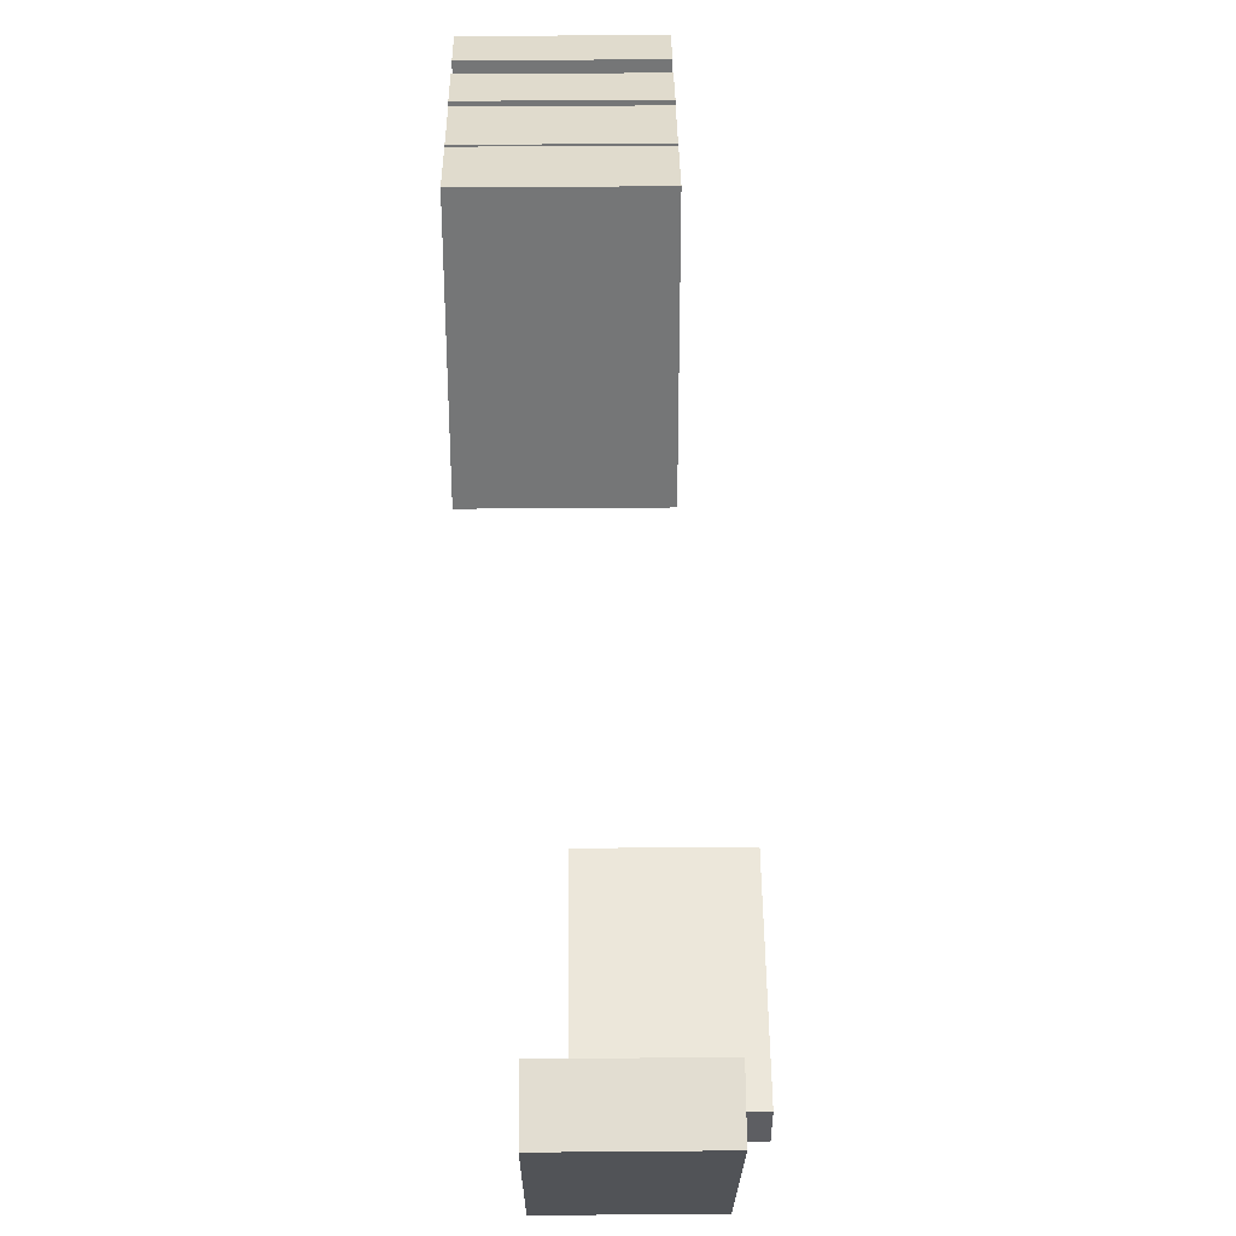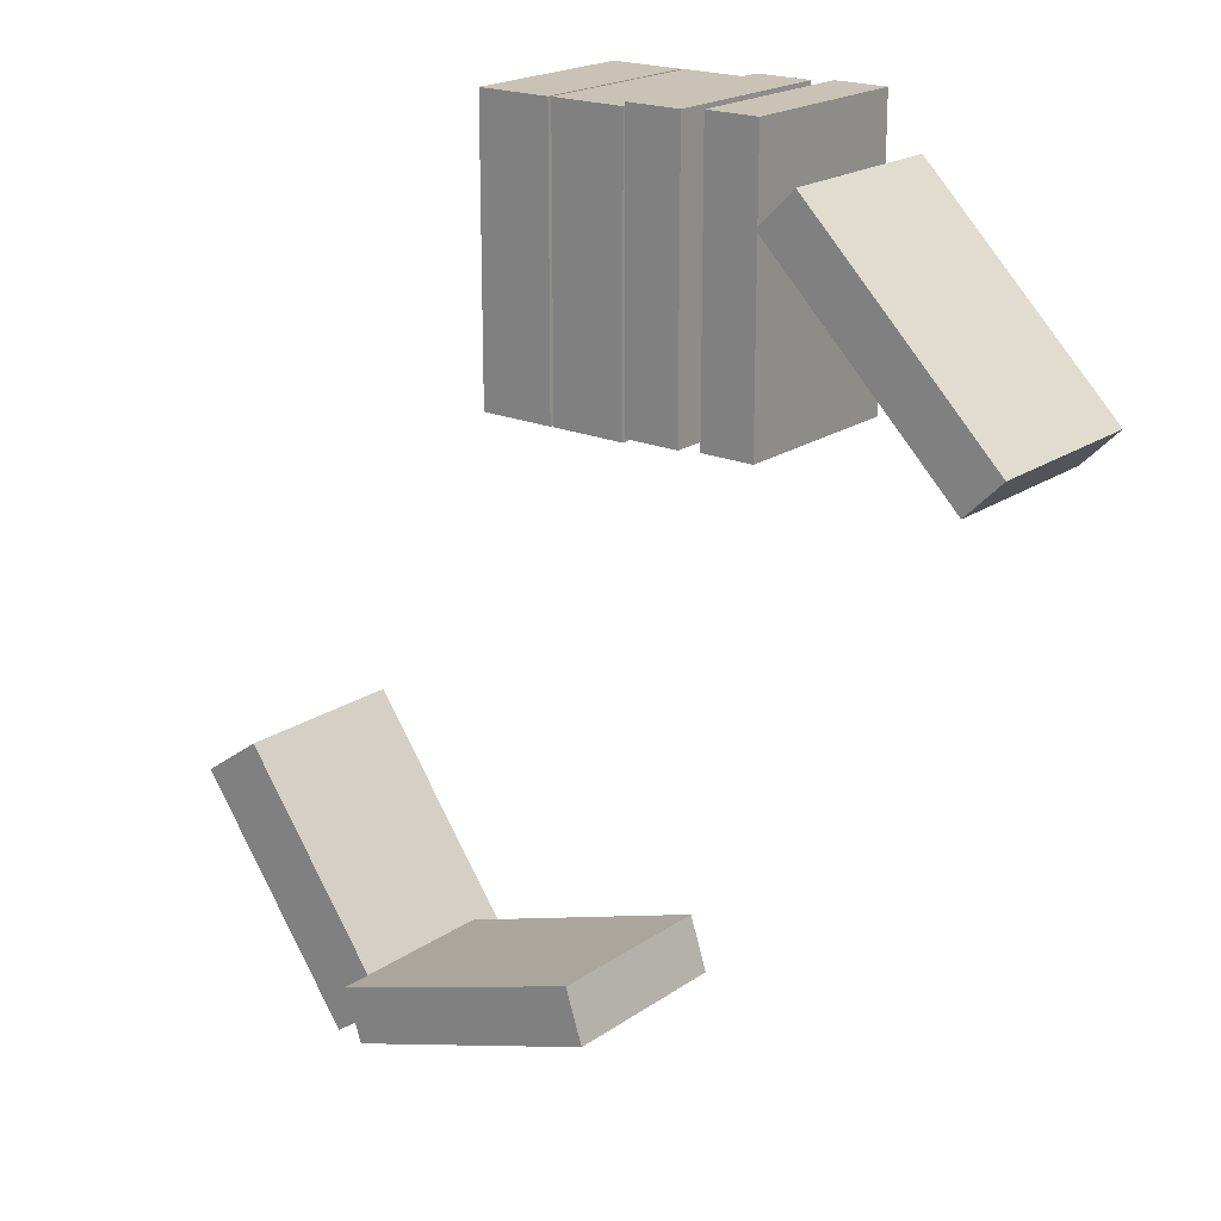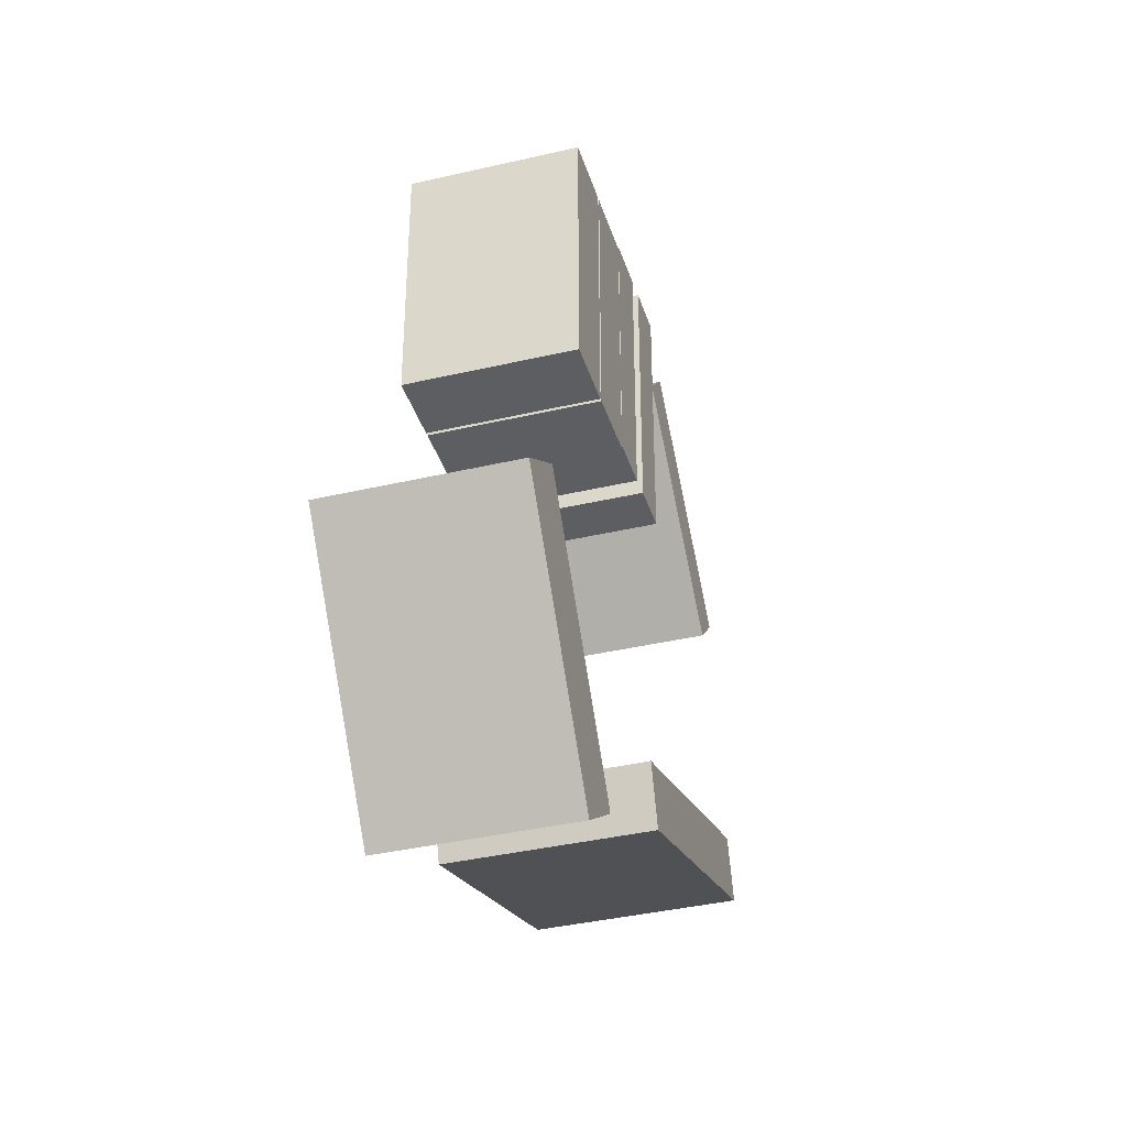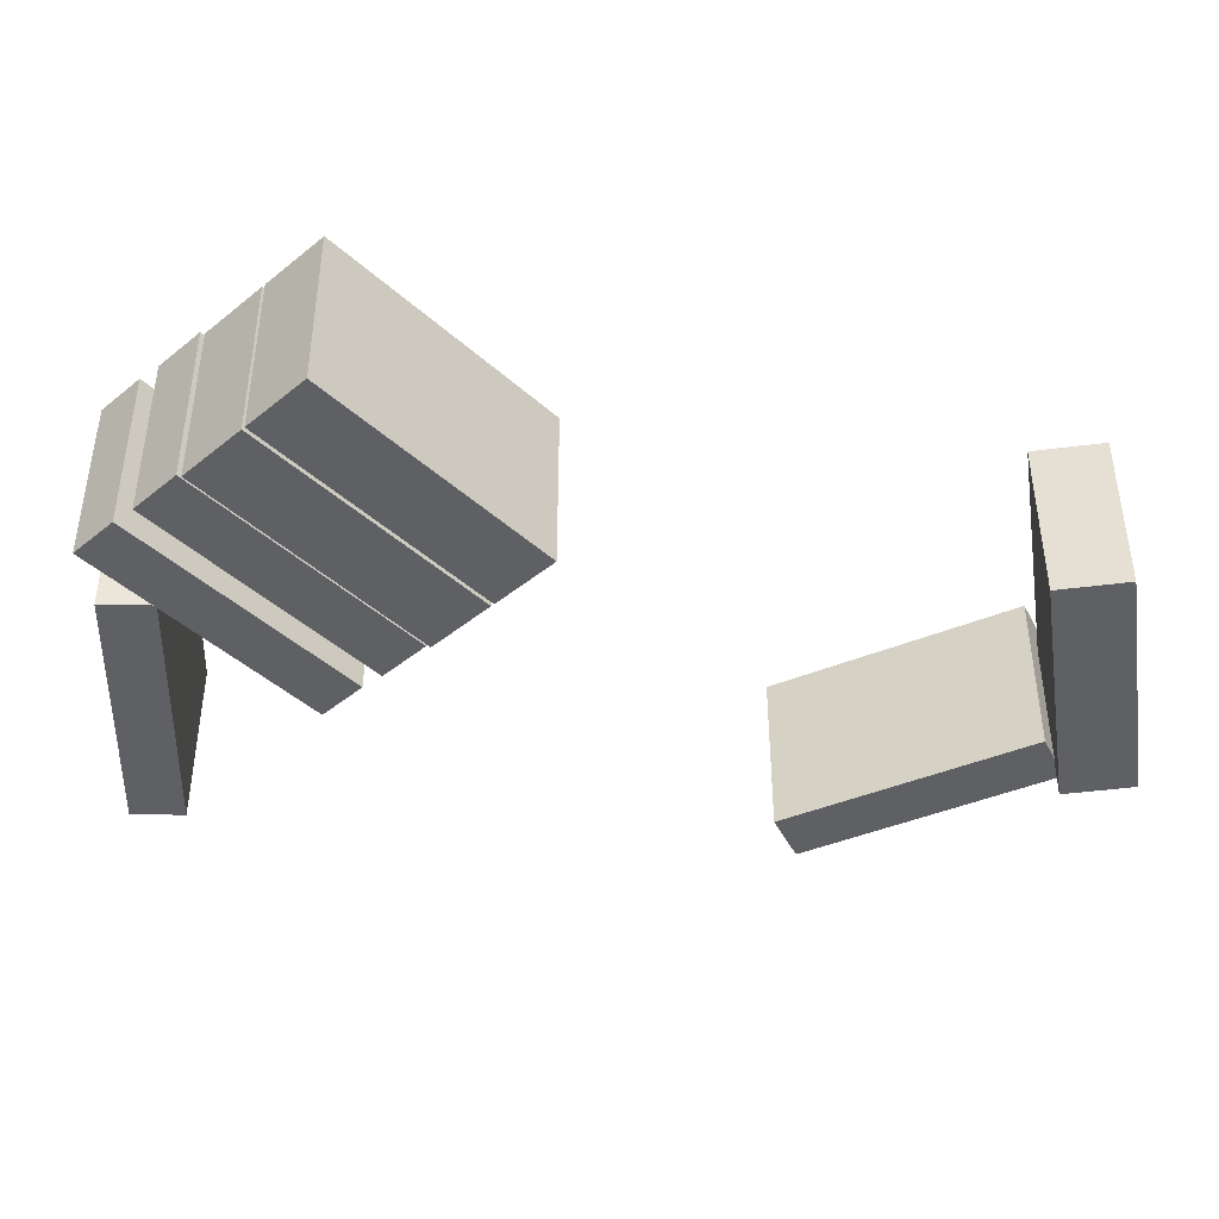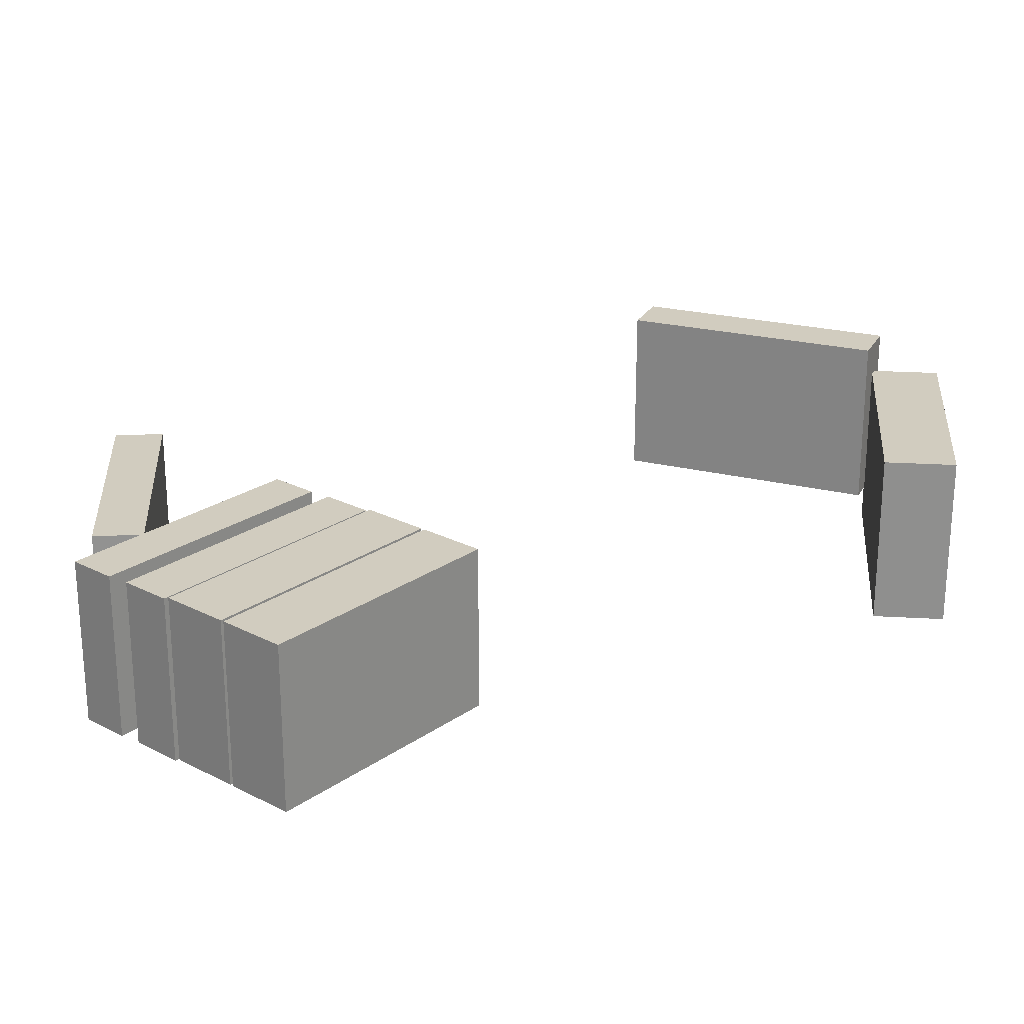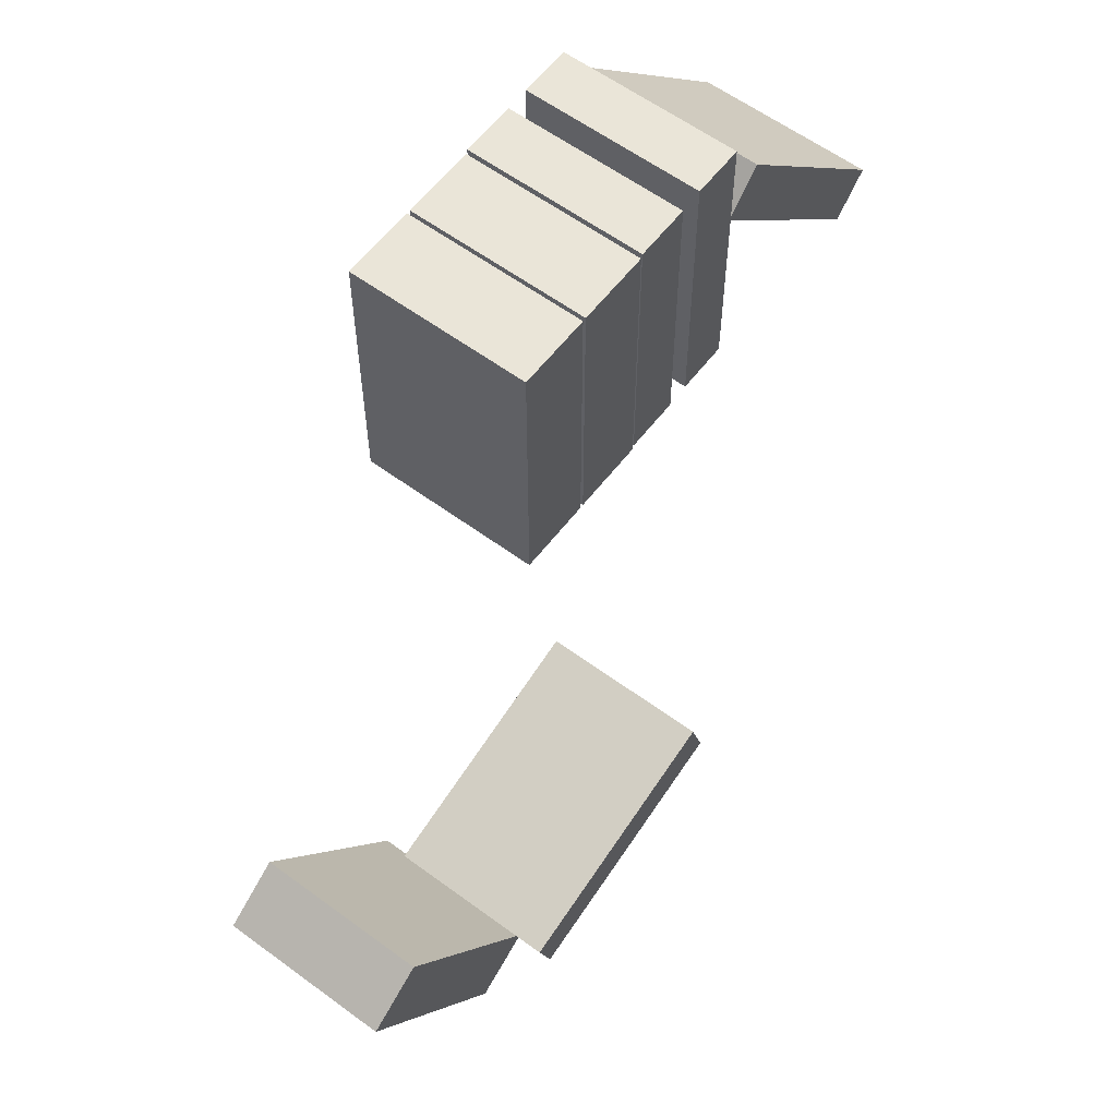
<metadata>
{"format":"obj","ext":"obj","renderer":"f3d","projection":"perspective","resolution":1024,"background":"white","views":[{"elev":33.1,"azim":-90.7,"up":"+Y"},{"elev":19.9,"azim":38.5,"up":"+Y"},{"elev":-37.9,"azim":-73.4,"up":"+Y"},{"elev":-44.1,"azim":-136.4,"up":"+Z"},{"elev":23.8,"azim":-139.3,"up":"+Z"},{"elev":59.1,"azim":-52.8,"up":"+Y"}]}
</metadata>
<code>
v -15.45 194.5 13.57
v -4.209 194.5 -13.57
v -4.209 194.5 13.57
v -15.45 194.5 -13.57
v -15.45 236.6 13.57
v -4.209 236.6 -13.57
v -15.45 236.6 -13.57
v -4.209 236.6 13.57
v -4.209 236.6 13.57
v -4.209 194.5 13.57
v -4.209 236.6 -13.57
v -4.209 194.5 -13.57
v -15.45 194.5 -13.57
v -15.45 236.6 -13.57
v -4.209 194.5 -13.57
v -4.209 236.6 -13.57
v -15.45 236.6 13.57
v -15.45 194.5 -13.57
v -15.45 194.5 13.57
v -15.45 236.6 -13.57
v -15.45 236.6 13.57
v -15.45 194.5 13.57
v -4.209 236.6 13.57
v -4.209 194.5 13.57
v -3.675 194.5 13.57
v 7.562 194.5 -13.57
v 7.562 194.5 13.57
v -3.675 194.5 -13.57
v -3.675 236.6 13.57
v 7.562 236.6 -13.57
v -3.675 236.6 -13.57
v 7.562 236.6 13.57
v 7.562 236.6 13.57
v 7.562 194.5 13.57
v 7.562 236.6 -13.57
v 7.562 194.5 -13.57
v -3.675 194.5 -13.57
v -3.675 236.6 -13.57
v 7.562 194.5 -13.57
v 7.562 236.6 -13.57
v -3.675 236.6 13.57
v -3.675 194.5 -13.57
v -3.675 194.5 13.57
v -3.675 236.6 -13.57
v -3.675 236.6 13.57
v -3.675 194.5 13.57
v 7.562 236.6 13.57
v 7.562 194.5 13.57
v 7.819 195.1 13.57
v 7.819 195.1 -13.57
v 16.25 195.1 13.57
v 16.25 195.1 -13.57
v 7.819 237.2 -13.57
v 7.819 237.2 13.57
v 16.25 237.2 13.57
v 16.25 237.2 -13.57
v 16.25 237.2 13.57
v 16.25 195.1 -13.57
v 16.25 237.2 -13.57
v 16.25 195.1 13.57
v 7.819 195.1 -13.57
v 7.819 237.2 -13.57
v 16.25 195.1 -13.57
v 16.25 237.2 -13.57
v 7.819 237.2 13.57
v 7.819 195.1 -13.57
v 7.819 195.1 13.57
v 7.819 237.2 -13.57
v 7.819 237.2 13.57
v 7.819 195.1 13.57
v 16.25 237.2 13.57
v 16.25 195.1 13.57
v 19.72 195.4 13.57
v 19.72 195.4 -13.57
v 27.71 195.4 13.57
v 27.71 195.4 -13.57
v 19.72 237.6 -13.57
v 19.72 237.6 13.57
v 27.71 237.6 13.57
v 27.71 237.6 -13.57
v 27.71 237.6 13.57
v 27.71 195.4 -13.57
v 27.71 237.6 -13.57
v 27.71 195.4 13.57
v 19.72 237.6 -13.57
v 27.71 195.4 -13.57
v 19.72 195.4 -13.57
v 27.71 237.6 -13.57
v 19.72 237.6 13.57
v 19.72 195.4 -13.57
v 19.72 195.4 13.57
v 19.72 237.6 -13.57
v 19.72 237.6 13.57
v 19.72 195.4 13.57
v 27.71 237.6 13.57
v 27.71 195.4 13.57
v 57.18 194.5 13.57
v 57.18 194.5 -13.57
v 62.83 200.1 13.57
v 62.83 200.1 -13.57
v 27.37 224.3 -13.57
v 27.37 224.3 13.57
v 33.02 229.9 13.57
v 33.02 229.9 -13.57
v 33.02 229.9 13.57
v 62.83 200.1 13.57
v 33.02 229.9 -13.57
v 62.83 200.1 -13.57
v 57.18 194.5 -13.57
v 27.37 224.3 -13.57
v 62.83 200.1 -13.57
v 33.02 229.9 -13.57
v 27.37 224.3 13.57
v 57.18 194.5 -13.57
v 57.18 194.5 13.57
v 27.37 224.3 -13.57
v 62.83 200.1 13.57
v 33.02 229.9 13.57
v 57.18 194.5 13.57
v 27.37 224.3 13.57
v -31.37 110.9 26.78
v -31.37 110.9 -0.351
v -28.75 102.9 26.78
v -28.75 102.9 -0.351
v 8.692 124 -0.351
v 8.692 124 26.78
v 11.31 116 26.78
v 11.31 116 -0.351
v 11.31 116 26.78
v -28.75 102.9 26.78
v 11.31 116 -0.351
v -28.75 102.9 -0.351
v -31.37 110.9 -0.351
v 8.692 124 -0.351
v -28.75 102.9 -0.351
v 11.31 116 -0.351
v -31.37 110.9 26.78
v 8.692 124 -0.351
v -31.37 110.9 -0.351
v 8.692 124 26.78
v -28.75 102.9 26.78
v 8.692 124 26.78
v -31.37 110.9 26.78
v 11.31 116 26.78
v -38.49 99.37 -5.948
v -29.29 105.8 21.19
v -38.49 99.37 21.19
v -29.29 105.8 -5.948
v -62.67 133.9 -5.948
v -62.67 133.9 21.19
v -53.46 140.3 21.19
v -53.46 140.3 -5.948
v -53.46 140.3 21.19
v -29.29 105.8 21.19
v -53.46 140.3 -5.948
v -29.29 105.8 -5.948
v -38.49 99.37 -5.948
v -62.67 133.9 -5.948
v -29.29 105.8 -5.948
v -53.46 140.3 -5.948
v -38.49 99.37 21.19
v -62.67 133.9 -5.948
v -38.49 99.37 -5.948
v -62.67 133.9 21.19
v -29.29 105.8 21.19
v -62.67 133.9 21.19
v -38.49 99.37 21.19
v -53.46 140.3 21.19
f 1 2 3
f 2 1 4
f 5 6 7
f 6 5 8
f 9 10 11
f 10 12 11
f 13 14 15
f 15 14 16
f 17 18 19
f 18 17 20
f 21 22 23
f 23 22 24
f 25 26 27
f 26 25 28
f 29 30 31
f 30 29 32
f 33 34 35
f 34 36 35
f 37 38 39
f 39 38 40
f 41 42 43
f 42 41 44
f 45 46 47
f 47 46 48
f 49 50 51
f 51 50 52
f 53 54 55
f 55 56 53
f 57 58 59
f 58 57 60
f 61 62 63
f 63 62 64
f 65 66 67
f 66 65 68
f 69 70 71
f 71 70 72
f 73 74 75
f 75 74 76
f 77 78 79
f 79 80 77
f 81 82 83
f 82 81 84
f 85 86 87
f 86 85 88
f 89 90 91
f 90 89 92
f 93 94 95
f 95 94 96
f 97 98 99
f 99 98 100
f 101 102 103
f 103 104 101
f 105 106 107
f 106 108 107
f 109 110 111
f 112 111 110
f 113 114 115
f 114 113 116
f 117 118 119
f 119 118 120
f 121 122 123
f 123 122 124
f 125 126 127
f 127 128 125
f 129 130 131
f 130 132 131
f 133 134 135
f 136 135 134
f 137 138 139
f 138 137 140
f 141 142 143
f 142 141 144
f 145 146 147
f 146 145 148
f 149 150 151
f 151 152 149
f 153 154 155
f 154 156 155
f 157 158 159
f 160 159 158
f 161 162 163
f 162 161 164
f 165 166 167
f 166 165 168

</code>
